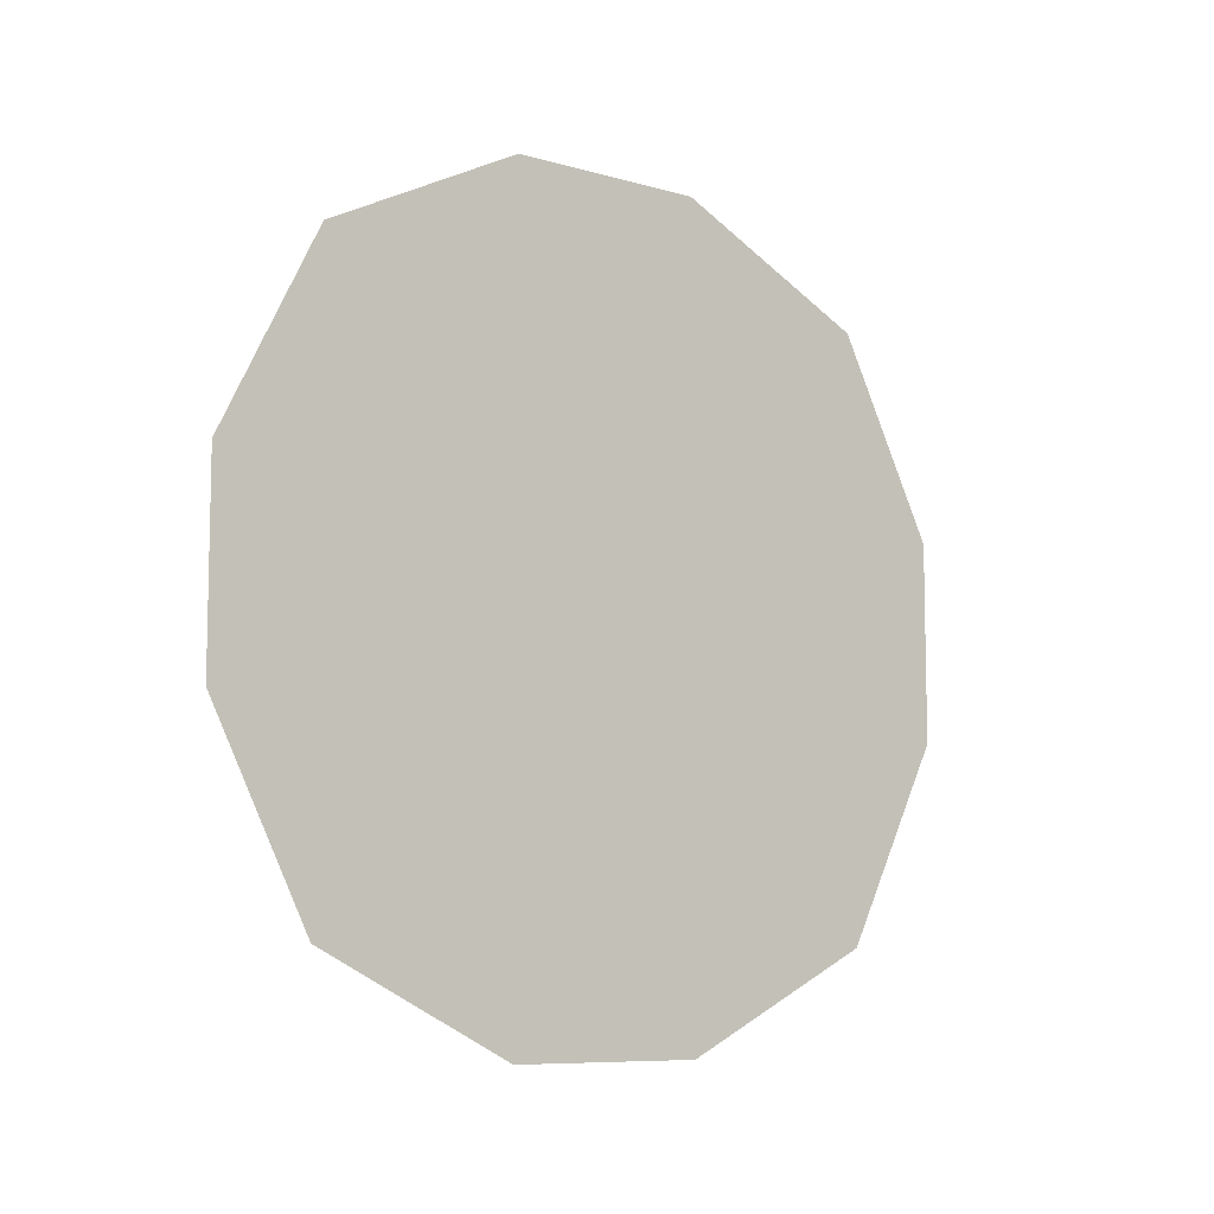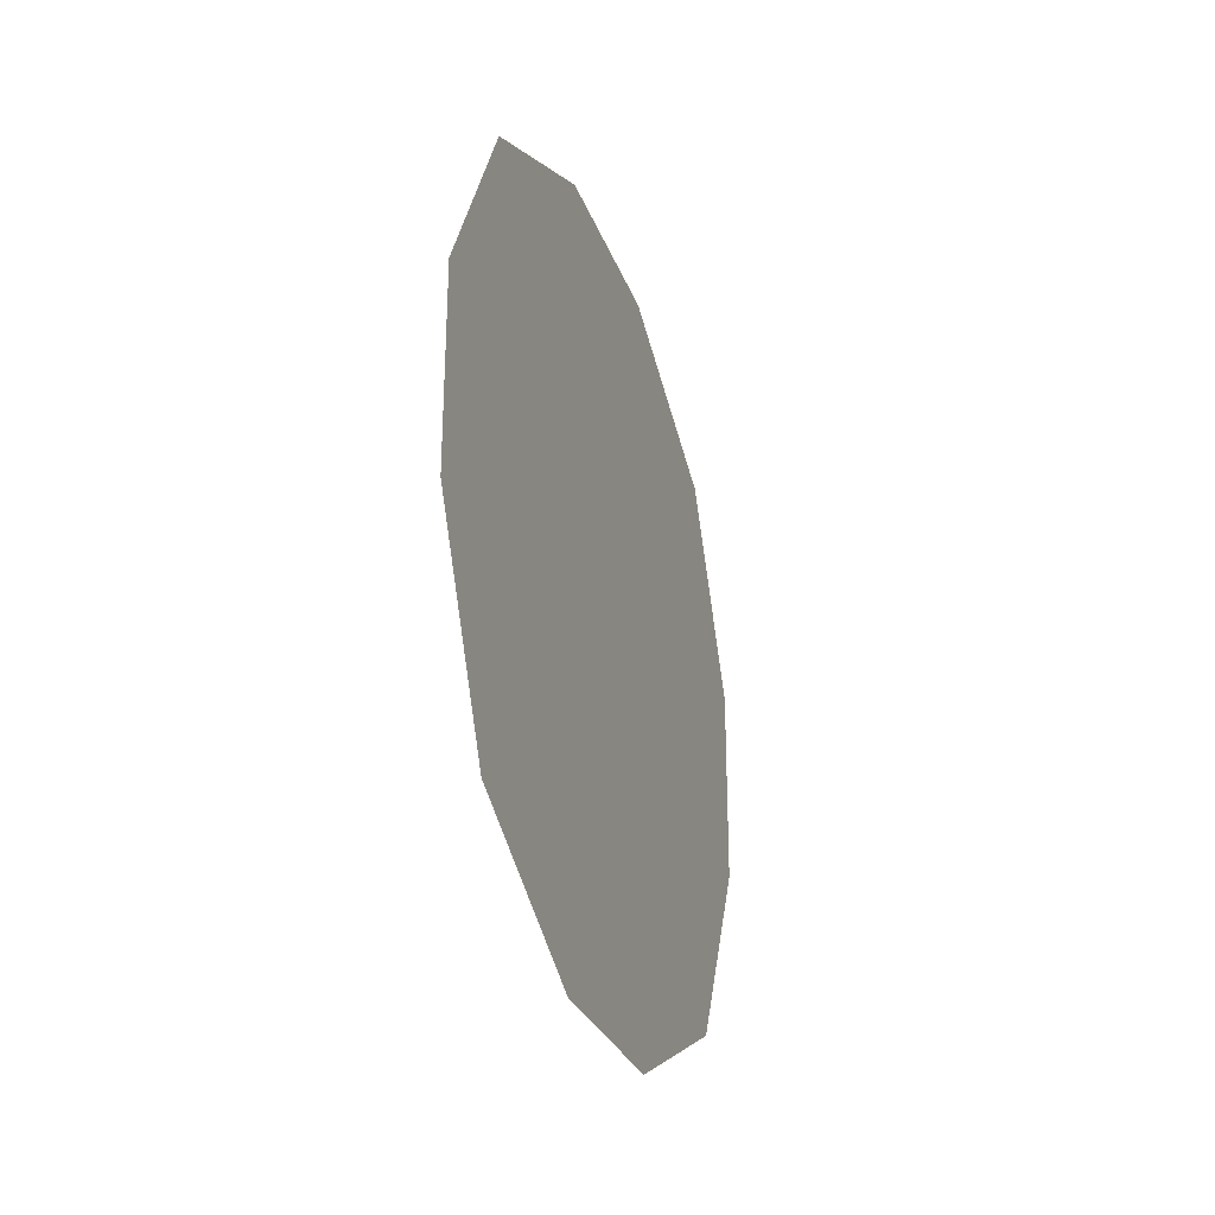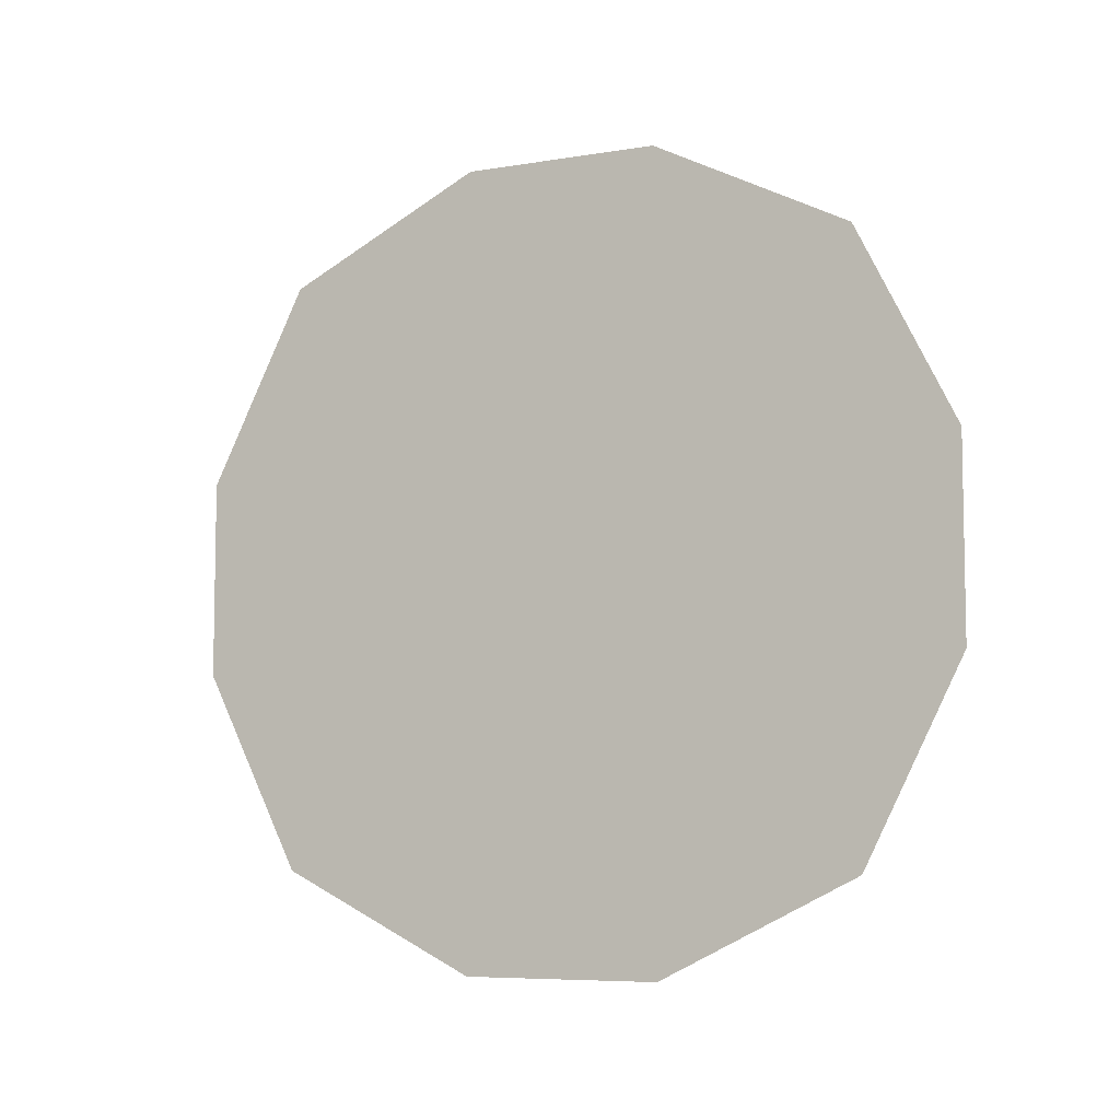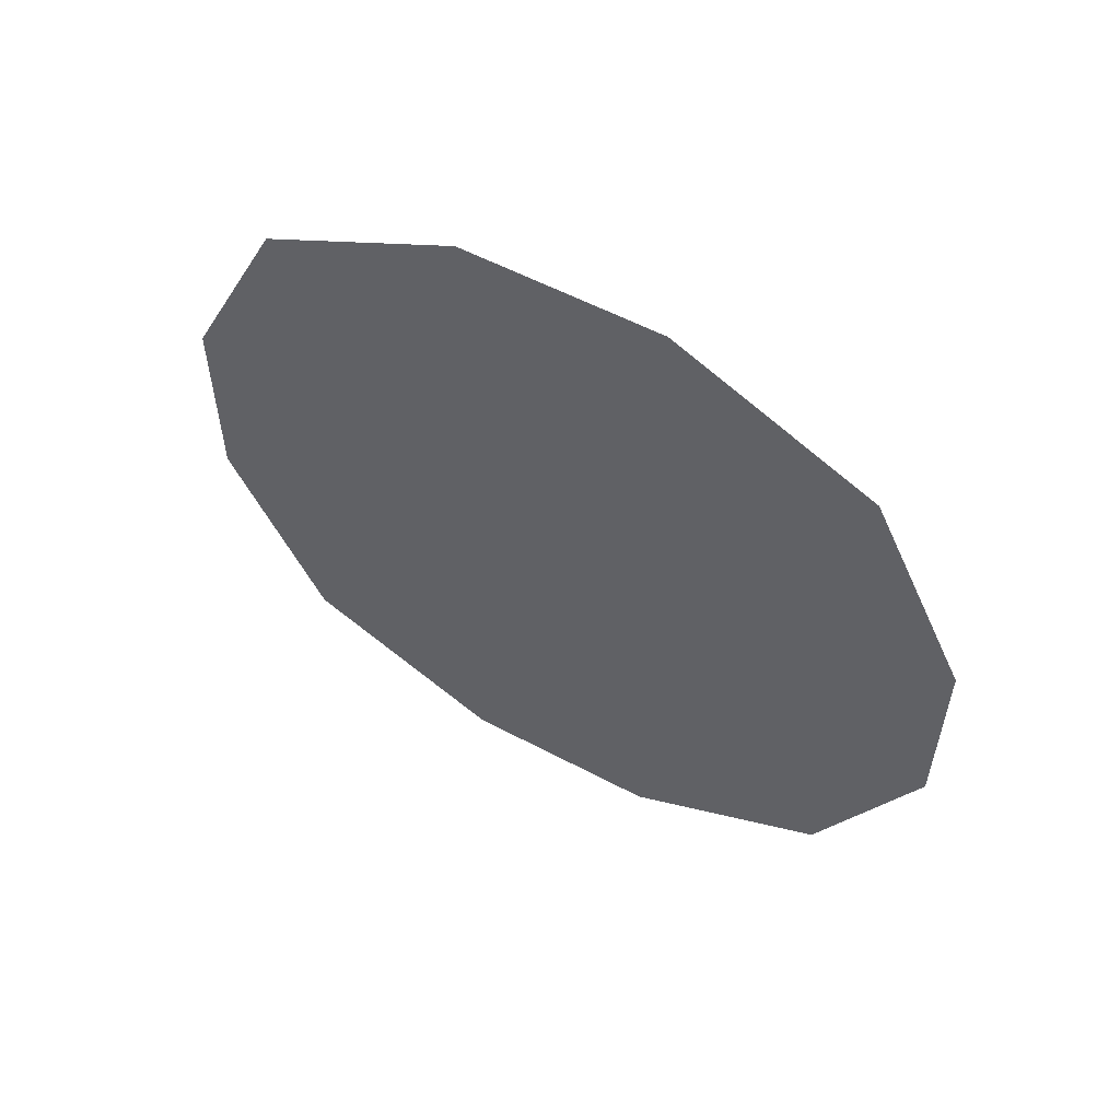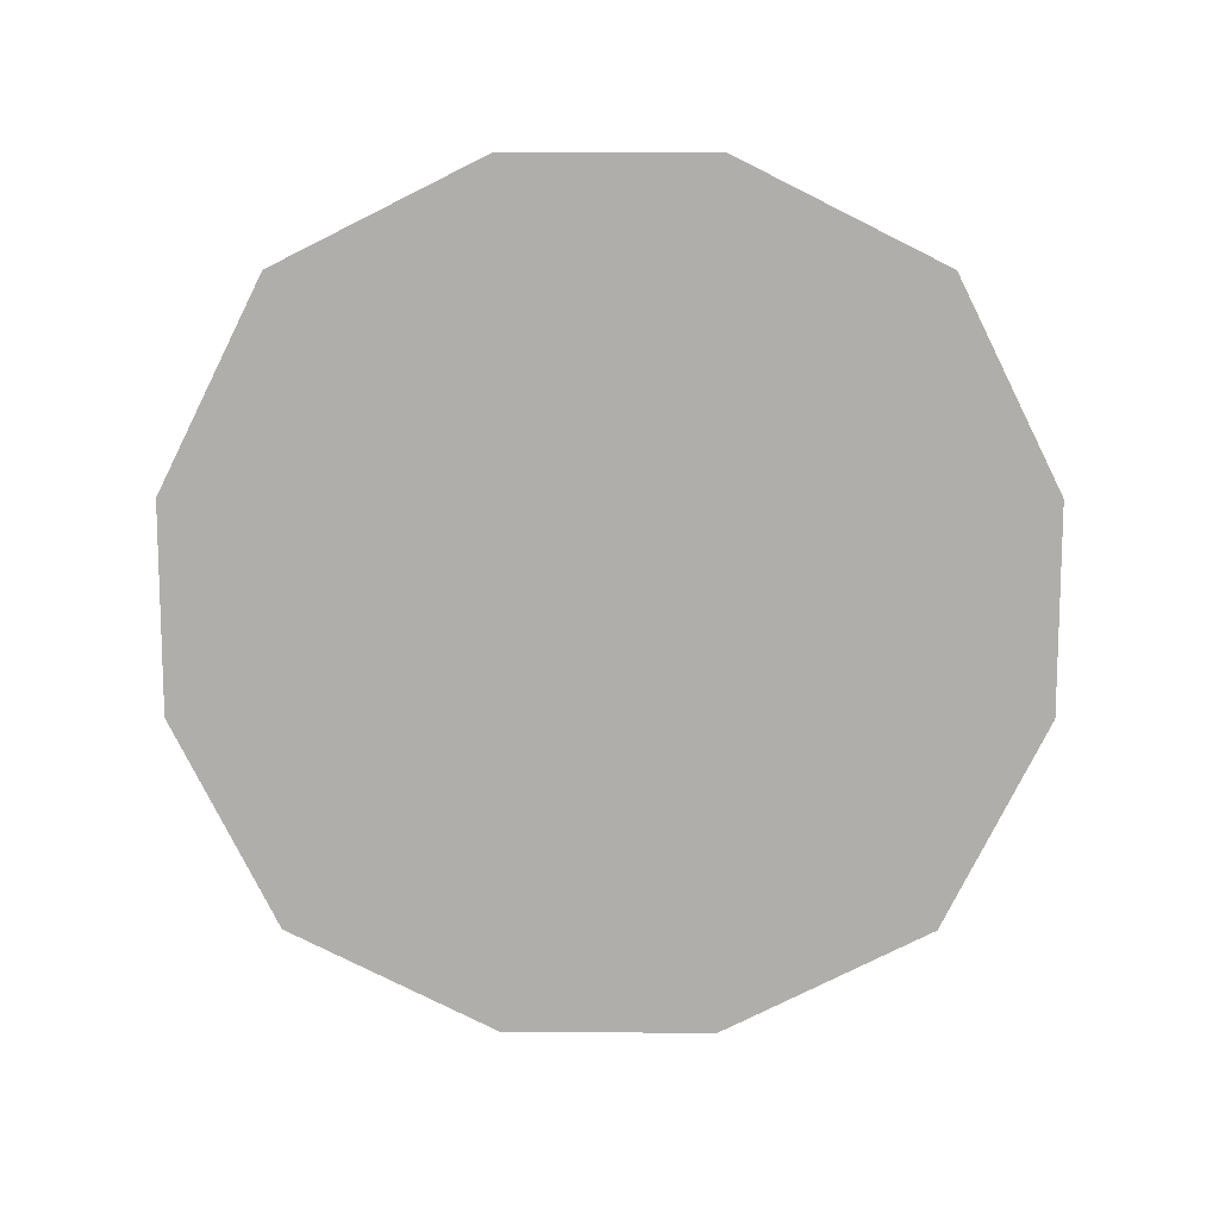
<metadata>
{"format":"obj","ext":"obj","renderer":"f3d","projection":"perspective","resolution":1024,"background":"white","views":[{"elev":-8.5,"azim":52.2,"up":"+Y"},{"elev":-28.9,"azim":-162.1,"up":"+Z"},{"elev":-7.0,"azim":-64.3,"up":"+Z"},{"elev":56.5,"azim":-61.0,"up":"+Y"},{"elev":12.2,"azim":90.3,"up":"+Z"}]}
</metadata>
<code>
o Custom
v 0 1 4
v 0 3 3
v 0 4 1
v 0 4 -1
v 0 3 -3
v 0 1 -4
v 0 -1 -4
v 0 -3 -3
v 0 -4 -1
v 0 -4 1
v 0 -3 3
v 0 -1 4
f 12 11 10 9 8 7 6 5 4 3 2 1

</code>
